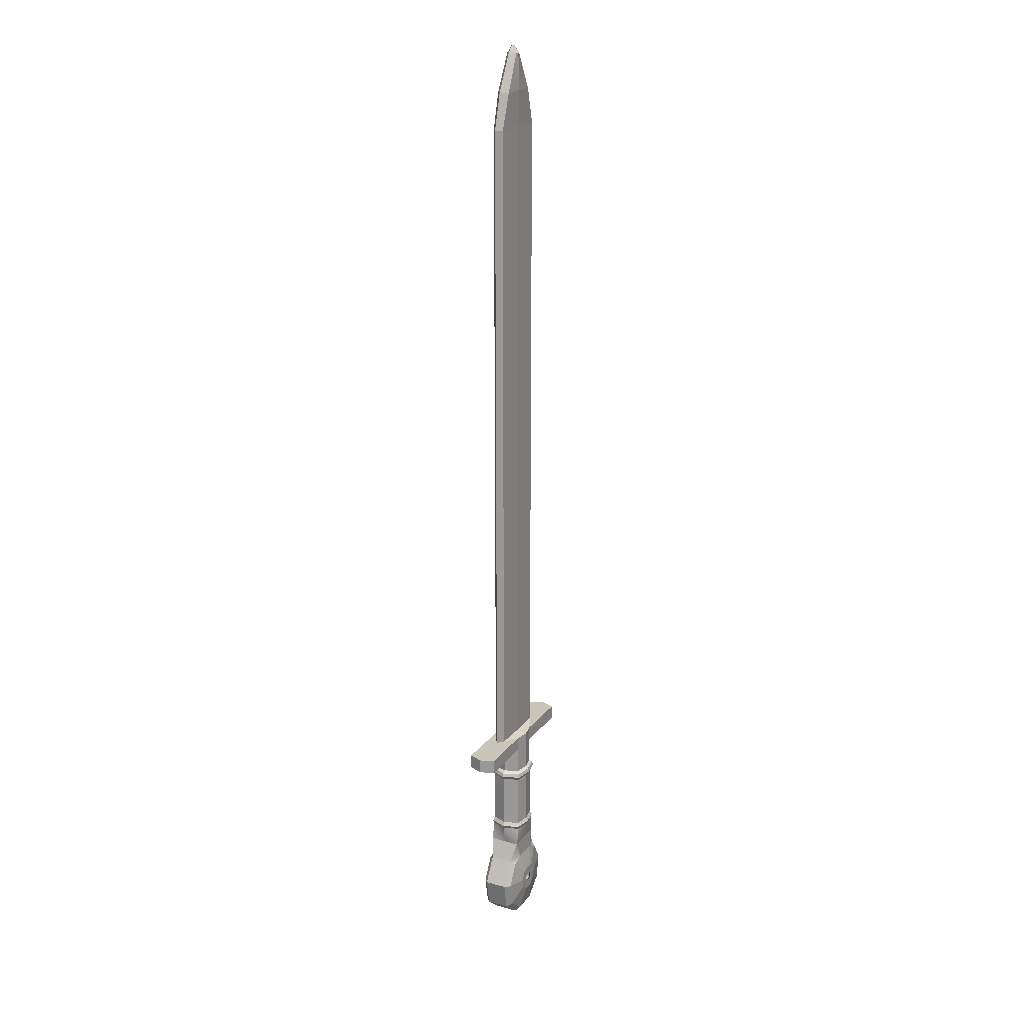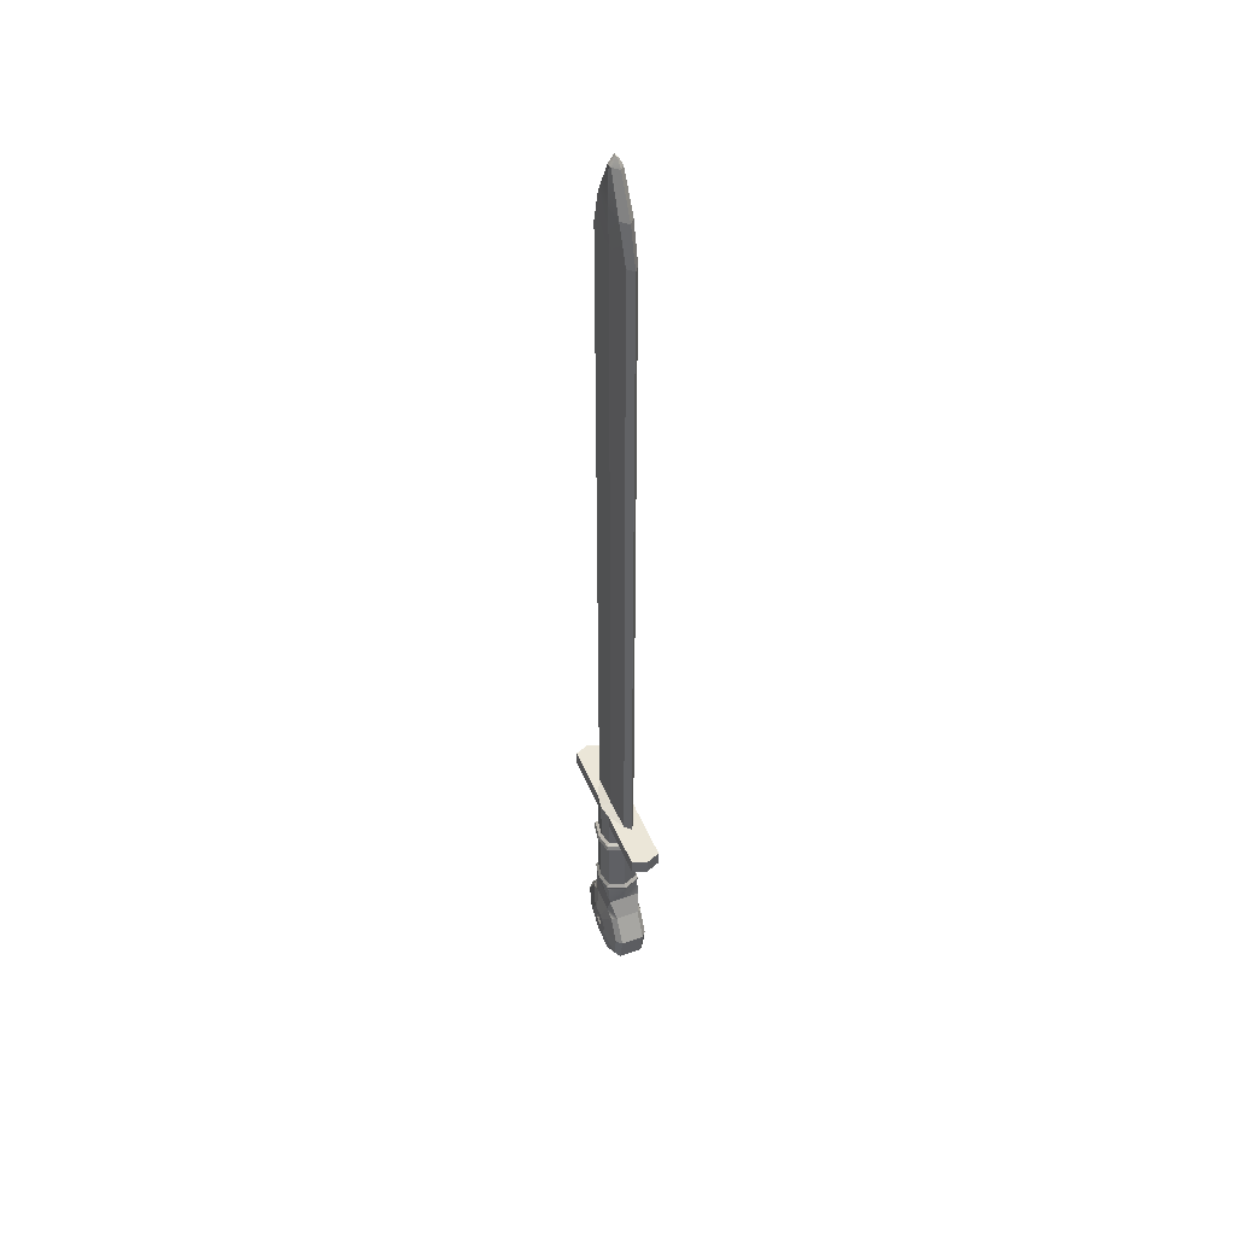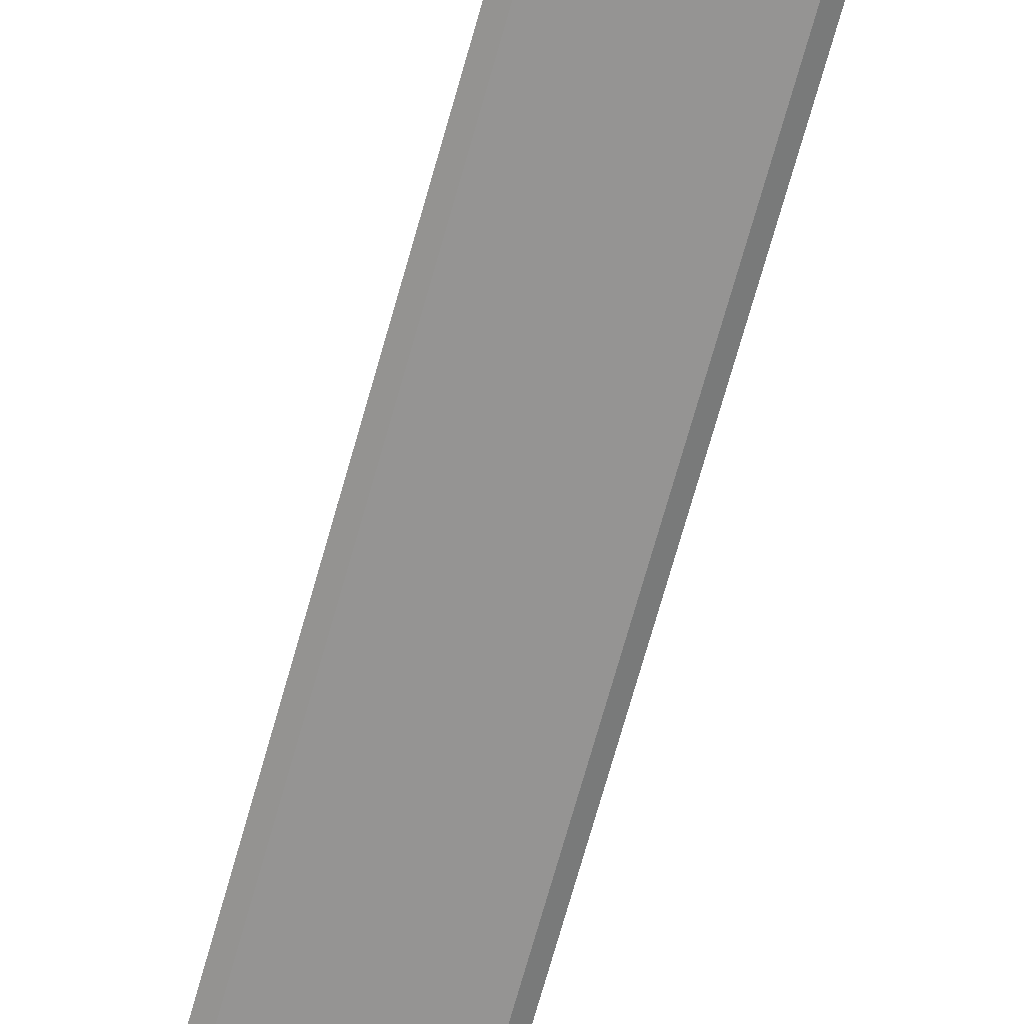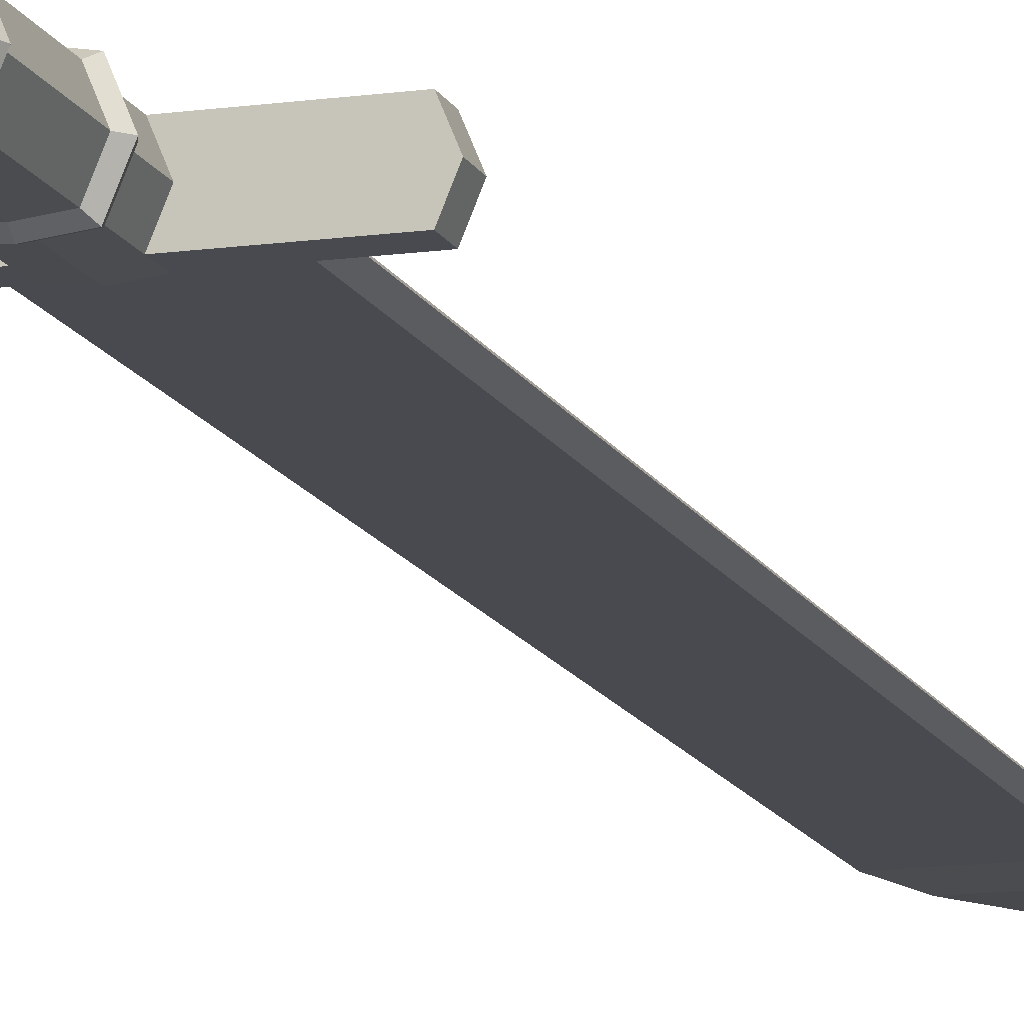
<metadata>
{"format":"obj","ext":"obj","renderer":"f3d","projection":"perspective","resolution":1024,"background":"white","views":[{"elev":20.7,"azim":116.7,"up":"+Z"},{"elev":46.5,"azim":-111.9,"up":"+Z"},{"elev":-67.1,"azim":-15.3,"up":"+Y"},{"elev":-13.5,"azim":-162.3,"up":"+Y"}]}
</metadata>
<code>
o Cylinder.008
v -0.112 -0 -0.7157
v -0.09619 -0.002171 -0.8116
v -0.09619 -0.08103 -0.8116
v -0.07923 -0.07923 -0.7157
v 0 -0.08103 -0.7766
v 0 -0.08796 -0.7157
v 0.0967 -0.08103 -0.8118
v 0.07923 -0.07923 -0.7157
v 0.0967 -0.002171 -0.8118
v 0.112 -0 -0.7157
v 0.07923 0.07923 -0.7157
v 0.0967 0.07668 -0.8118
v -0.09619 0.07668 -0.8116
v 0 0.09342 -0.7157
v -0.08379 -0.08383 -0.6994
v -0.1185 -3.9e-05 -0.6994
v 0.1398 -0.0597 -0.9098
v 0.1398 -0.00241 -0.9098
v 0 -0.002171 -0.7766
v 0.06112 -0.08333 -0.907
v 0.1216 -0.08333 -0.929
v -0.07437 0.05488 -1.281
v -0.1883 0.05488 -1.185
v -0.1645 0.08005 -1.17
v -0.06495 0.08005 -1.254
v -0.1398 -0.00241 -0.9098
v -0.1398 0.05488 -0.9098
v -0.2141 0.05488 -1.039
v -0.2141 -0.00241 -1.039
v -0.1883 -0.00241 -1.185
v -0.07437 -0.00241 -1.281
v 0.07438 0.05488 -1.281
v 0.07438 -0.00241 -1.281
v 0.1883 0.05488 -1.185
v 0.1883 -0.00241 -1.185
v 0.2142 0.05488 -1.039
v 0.2142 -0.00241 -1.039
v 0.1398 0.05488 -0.9098
v 3e-06 -0.0597 -1.003
v -0.04722 -0.0597 -1.02
v -0.04722 0.05488 -1.02
v 3e-06 0.05488 -1.003
v 0.04723 -0.0597 -1.02
v 0.04723 0.05488 -1.02
v -0.07235 -0.0597 -1.064
v -0.07235 0.05488 -1.064
v 0.07235 -0.0597 -1.064
v 0.07235 0.05488 -1.064
v -0.06362 -0.0597 -1.113
v -0.06362 0.05488 -1.113
v 0.06363 -0.0597 -1.113
v 0.06363 0.05488 -1.113
v -0.02512 -0.0597 -1.145
v -0.02512 0.05488 -1.145
v 0.02513 -0.0597 -1.145
v 0.02513 0.05488 -1.145
v -0.1398 -0.0597 -0.9098
v 0.2142 -0.0597 -1.039
v 0.1883 -0.0597 -1.185
v 0.07438 -0.0597 -1.281
v -0.07437 -0.0597 -1.281
v -0.1883 -0.0597 -1.185
v -0.2141 -0.0597 -1.039
v 0.1863 -0.08333 -1.041
v -0.07923 0.07923 -0.7157
v 0.0632 0.08005 -1.064
v 0.05557 0.08005 -1.107
v -0.07452 -0.07448 -0.6799
v -0.1054 4.1e-05 -0.6799
v 0.1185 -3.9e-05 -0.6994
v 0.08379 -0.08383 -0.6994
v -0.08379 0.08375 -0.6994
v 0 0.09875 -0.6994
v 0 -0.09306 -0.6994
v 0.08379 0.08375 -0.6994
v 0.1054 4.1e-05 -0.6799
v 0.07452 0.07456 -0.6799
v 0.07452 0.07456 -0.3968
v 0.1054 4.1e-05 -0.3968
v -0.07452 0.07456 -0.6799
v 0 0.08791 -0.6799
v 0.07452 -0.07448 -0.6799
v 0 -0.0827 -0.6799
v 0.07452 -0.07448 -0.3968
v 0.1252 -8e-05 -0.3735
v 0.08854 -0.08862 -0.3735
v 0 -0.0827 -0.3968
v -0.07452 -0.07448 -0.3968
v -0.1054 4.1e-05 -0.3968
v -0.07452 0.07456 -0.3968
v 0 0.08791 -0.3968
v 0 0.1043 -0.3735
v -0.08854 0.08846 -0.3735
v -0.0837 0.08366 -0.3545
v 0 0.09865 -0.3545
v 0 -0.09838 -0.3735
v -0.08854 -0.08862 -0.3735
v -0.1252 -8e-05 -0.3735
v 0.08854 0.08846 -0.3735
v 0.1184 -3.8e-05 -0.3545
v 0.0837 0.08366 -0.3545
v 0.07144 0.0715 -0.3424
v 0.101 6.7e-05 -0.3424
v 0.0837 -0.08374 -0.3545
v 0 -0.09297 -0.3545
v -0.0837 -0.08374 -0.3545
v -0.1184 -3.8e-05 -0.3545
v -0.07144 0.0715 -0.3424
v -0.101 6.7e-05 -0.3424
v -0.101 6.7e-05 -0.2064
v -0.07144 0.0715 -0.2064
v 0.07144 -0.07137 -0.3424
v 0 -0.07924 -0.3424
v -0.07144 -0.07137 -0.3424
v 0 0.0843 -0.3424
v 0.07144 0.0715 -0.1316
v 0.101 6.7e-05 -0.1316
v 0.401 6.7e-05 -0.1316
v 0.3714 0.0715 -0.1316
v 0.07144 0.0715 -0.2064
v 0.101 6.7e-05 -0.2064
v 0.07144 -0.07137 -0.2064
v 0 -0.07924 -0.2064
v -0.07144 -0.07137 -0.2064
v 0 0.0843 -0.2064
v 0.187 0.08005 -1.042
v 0.1645 0.08005 -1.17
v 0.06505 0.1031 -1.108
v 0.07397 0.1031 -1.058
v -0.05556 0.08005 -1.107
v -0.02194 0.08005 -1.136
v -0.008661 0.1031 -1.094
v -0.02196 0.1031 -1.083
v -0.06319 0.08005 -1.064
v 0.04125 0.08005 -1.026
v 0.02195 0.08005 -1.136
v -0.1221 0.08005 -0.9298
v -0.187 0.08005 -1.042
v 6e-06 0.08005 -1.011
v 0.06496 0.08005 -1.254
v -0.04124 0.08005 -1.026
v 0.1221 0.08005 -0.9298
v -0.06103 0.08005 -0.9076
v 0.06137 0.08005 -0.9077
v 0.06294 -0.08333 -1.063
v 0.05535 -0.08333 -1.106
v 0.02132 -0.1117 -1.076
v 0.02424 -0.1117 -1.059
v 6e-06 -0.08333 -0.8847
v 1.6e-05 -0.1117 -0.9908
v 0.02354 -0.1117 -0.9994
v 0.04109 -0.08333 -1.025
v -0.1638 -0.08333 -1.168
v -0.1863 -0.08333 -1.041
v 0.1638 -0.08333 -1.168
v 0.0647 -0.08333 -1.252
v -0.02185 -0.08333 -1.134
v 0.02186 -0.08333 -1.134
v 6e-06 -0.08333 -1.01
v -0.04107 -0.08333 -1.025
v -0.05534 -0.08333 -1.106
v -0.06079 -0.08333 -0.9068
v -0.06293 -0.08333 -1.063
v -0.06469 -0.08333 -1.252
v -0.1216 -0.08333 -0.929
v 0 0.0843 -0.1316
v 0 0.03204 -0.1196
v 0.1656 0.02847 -0.1196
v 0 -0.07924 -0.1316
v -0.07144 -0.07137 -0.1316
v -0.07144 0.0715 -0.1316
v -0.3714 0.0715 -0.2064
v -0.3714 0.0715 -0.1316
v 0.401 6.7e-05 -0.2064
v 0.3714 -0.07137 -0.2064
v 0.07144 -0.07137 -0.1316
v -0.401 6.7e-05 -0.2064
v -0.401 6.7e-05 -0.1316
v -0.3714 -0.07137 -0.2064
v -0.3714 -0.07137 -0.1316
v -0.101 6.7e-05 -0.1316
v 0.3714 -0.07137 -0.1316
v 0.3714 0.0715 -0.2064
v -0.1943 6.7e-05 -0.1196
v -0.1647 -0.02203 -0.1196
v -0.1647 -0.02203 3.295
v -0.1943 6.9e-05 3.295
v 0.1951 6.7e-05 -0.1196
v 0.1656 -0.02203 -0.1196
v 0 -0.02196 -0.1196
v -0.1647 0.02847 -0.1196
v -0.1415 -0.000449 3.476
v -0.1064 -0.02662 3.476
v -0.0149 -0.02202 3.656
v -0.04449 7.3e-05 3.656
v -0.1647 0.02847 3.295
v 0 0.03204 3.295
v 0.1656 0.02847 3.295
v 0.1951 6.9e-05 3.295
v 0.1656 -0.02203 3.295
v 0 -0.02196 3.295
v 0 -0.02196 3.656
v 0.01624 -0.02202 3.656
v 0.005412 0.001292 3.695
v 0.000346 0.001312 3.695
v -7.6e-05 0.03741 3.476
v -0.1064 0.03319 3.476
v -0.0149 0.02848 3.656
v 0 0.03204 3.656
v 0.1076 0.03319 3.476
v 0.01624 0.02848 3.656
v 0.1076 -0.02662 3.476
v 0.1426 -0.000449 3.476
v 0.04583 7.3e-05 3.656
v -7.6e-05 -0.02654 3.476
v 0.000346 0.003749 3.695
v -0.004303 0.002636 3.695
v -0.01353 0.002013 3.695
v -0.004303 0.001292 3.695
v 0.01464 0.002013 3.695
v 0.005412 0.002636 3.695
v 0.008694 0.1031 -1.094
v 0.02199 0.1031 -1.083
v 0.025 0.1031 -1.066
v 0.0257 0.1031 -1.141
v -0.02567 0.1031 -1.141
v -0.02497 0.1031 -1.066
v -0.06502 0.1031 -1.108
v -0.07394 0.1031 -1.058
v -0.04825 0.1031 -1.013
v -0.02412 0.1031 -1.004
v 0.02428 0.1031 -1.004
v 0.04829 0.1031 -1.013
v 0.01632 0.1031 -1.051
v 1.6e-05 0.1031 -1.045
v -0.01629 0.1031 -1.051
v -0.008398 -0.1117 -1.087
v -0.02129 -0.1117 -1.076
v -0.04679 -0.1117 -1.008
v -0.07169 -0.1117 -1.051
v -0.06304 -0.1117 -1.1
v -0.02489 -0.1117 -1.132
v 0.02492 -0.1117 -1.132
v 0.06307 -0.1117 -1.1
v 0.07172 -0.1117 -1.051
v 0.008429 -0.1117 -1.087
v -0.02421 -0.1117 -1.059
v -0.0158 -0.1117 -1.045
v 1.6e-05 -0.1117 -1.039
v 0.01583 -0.1117 -1.045
v 0.04682 -0.1117 -1.008
v -0.02339 -0.1117 -0.9993
f 2 3 4
f 4 3 5
f 5 7 8
f 8 7 9
f 12 13 14
f 10 9 12
f 4 15 16
f 17 18 9
f 9 19 5
f 17 7 20
f 23 24 25
f 27 28 29
f 28 23 30
f 23 22 31
f 22 32 33
f 32 34 35
f 34 36 37
f 36 38 18
f 40 41 42
f 39 42 44
f 40 45 46
f 43 44 48
f 49 50 46
f 47 48 52
f 53 54 50
f 55 51 52
f 55 56 54
f 2 26 57
f 38 12 9
f 37 18 17
f 35 37 58
f 33 35 59
f 31 33 60
f 30 31 61
f 63 29 30
f 26 29 63
f 17 21 64
f 19 2 3
f 12 13 19
f 14 13 65
f 13 2 1
f 9 5 2
f 19 13 2
f 48 66 67
f 2 13 27
f 16 15 68
f 8 10 70
f 1 16 72
f 65 72 73
f 4 6 74
f 10 11 75
f 8 71 74
f 11 14 73
f 77 78 79
f 73 72 80
f 73 81 77
f 70 76 82
f 74 83 68
f 72 16 69
f 75 77 76
f 74 71 82
f 84 79 85
f 82 84 87
f 68 88 89
f 80 90 91
f 81 91 78
f 76 79 84
f 83 87 88
f 80 69 89
f 92 93 94
f 88 87 96
f 89 98 93
f 79 78 99
f 84 86 96
f 88 97 98
f 90 93 92
f 78 91 92
f 101 102 103
f 92 95 101
f 85 100 104
f 96 105 106
f 93 98 107
f 99 101 100
f 96 86 104
f 98 97 106
f 109 110 111
f 105 104 112
f 107 106 114
f 95 94 108
f 95 115 102
f 100 103 112
f 105 113 114
f 94 107 109
f 117 118 119
f 102 120 121
f 112 122 123
f 114 124 110
f 108 111 125
f 115 125 120
f 112 103 121
f 113 123 124
f 126 127 128
f 130 131 132
f 46 50 130
f 44 135 66
f 56 136 131
f 27 137 138
f 36 34 127
f 42 139 135
f 32 22 25
f 50 54 131
f 41 46 134
f 28 138 24
f 38 36 126
f 27 13 143
f 52 67 136
f 38 142 144
f 34 32 140
f 12 144 143
f 42 41 141
f 145 146 147
f 20 149 150
f 43 47 145
f 63 62 153
f 59 155 156
f 55 53 157
f 39 43 152
f 39 159 160
f 49 161 157
f 3 162 149
f 45 163 161
f 62 61 164
f 58 64 155
f 40 160 163
f 57 63 154
f 51 55 158
f 57 165 162
f 7 5 149
f 47 51 146
f 60 156 164
f 116 166 167
f 123 169 170
f 111 172 173
f 121 174 175
f 122 176 169
f 110 177 172
f 111 171 166
f 125 166 116
f 177 178 173
f 179 180 178
f 181 178 180
f 170 180 179
f 110 124 179
f 181 171 173
f 174 118 182
f 183 119 118
f 121 120 183
f 122 175 182
f 117 176 182
f 116 119 183
f 185 186 187
f 117 188 189
f 170 169 190
f 181 184 191
f 117 116 168
f 176 189 190
f 181 170 185
f 171 191 167
f 193 194 195
f 191 196 197
f 167 197 198
f 188 199 200
f 190 201 186
f 184 187 196
f 168 198 199
f 189 200 201
f 202 203 204
f 206 207 208
f 206 209 211
f 212 213 214
f 215 202 194
f 207 192 195
f 210 211 214
f 215 212 203
f 201 200 212
f 198 210 213
f 196 187 192
f 201 215 193
f 200 199 213
f 197 206 210
f 197 196 207
f 186 193 192
f 217 205 216
f 194 219 218
f 208 217 216
f 211 209 216
f 203 214 220
f 202 205 219
f 208 195 218
f 211 221 220
f 222 225 226
f 230 231 236
f 67 223 222
f 142 126 129
f 134 130 133
f 136 222 132
f 139 141 236
f 137 230 229
f 144 142 233
f 139 235 234
f 138 229 228
f 143 231 230
f 141 134 227
f 24 228 226
f 135 234 224
f 140 25 226
f 144 232 231
f 66 224 223
f 127 140 225
f 242 243 246
f 249 151 150
f 155 244 243
f 159 249 248
f 161 238 237
f 64 245 244
f 146 158 246
f 21 251 245
f 158 157 237
f 159 152 250
f 165 154 240
f 162 165 239
f 160 248 247
f 154 153 241
f 20 151 251
f 152 145 148
f 153 164 242
f 162 252 150
f 163 247 238
f 156 243 242
f 1 2 4
f 6 4 5
f 6 5 8
f 10 8 9
f 11 12 14
f 11 10 12
f 1 4 16
f 7 17 9
f 7 9 5
f 21 17 20
f 22 23 25
f 26 27 29
f 29 28 30
f 30 23 31
f 31 22 33
f 33 32 35
f 35 34 37
f 37 36 18
f 39 40 42
f 43 39 44
f 41 40 46
f 47 43 48
f 45 49 46
f 51 47 52
f 49 53 50
f 56 55 52
f 53 55 54
f 3 2 57
f 18 38 9
f 58 37 17
f 59 35 58
f 60 33 59
f 61 31 60
f 62 30 61
f 62 63 30
f 57 26 63
f 58 17 64
f 5 19 3
f 9 12 19
f 65 13 1
f 2 13 12
f 9 7 5
f 2 12 9
f 5 3 2
f 52 48 67
f 26 2 27
f 69 16 68
f 71 8 70
f 65 1 72
f 14 65 73
f 15 4 74
f 70 10 75
f 6 8 74
f 75 11 73
f 76 77 79
f 81 73 80
f 75 73 77
f 71 70 82
f 15 74 68
f 80 72 69
f 70 75 76
f 83 74 82
f 86 84 85
f 83 82 87
f 69 68 89
f 81 80 91
f 77 81 78
f 82 76 84
f 68 83 88
f 90 80 89
f 95 92 94
f 97 88 96
f 90 89 93
f 85 79 99
f 87 84 96
f 89 88 98
f 91 90 92
f 99 78 92
f 100 101 103
f 99 92 101
f 86 85 104
f 97 96 106
f 94 93 107
f 85 99 100
f 105 96 104
f 107 98 106
f 108 109 111
f 113 105 112
f 109 107 114
f 115 95 108
f 101 95 102
f 104 100 112
f 106 105 114
f 108 94 109
f 116 117 119
f 103 102 121
f 113 112 123
f 109 114 110
f 115 108 125
f 102 115 120
f 122 112 121
f 114 113 124
f 129 126 128
f 133 130 132
f 134 46 130
f 48 44 66
f 54 56 131
f 28 27 138
f 126 36 127
f 44 42 135
f 140 32 25
f 130 50 131
f 141 41 134
f 23 28 24
f 142 38 126
f 137 27 143
f 56 52 136
f 12 38 144
f 127 34 140
f 13 12 143
f 139 42 141
f 148 145 147
f 151 20 150
f 152 43 145
f 154 63 153
f 60 59 156
f 158 55 157
f 159 39 152
f 40 39 160
f 53 49 157
f 5 3 149
f 49 45 161
f 153 62 164
f 59 58 155
f 45 40 163
f 165 57 154
f 146 51 158
f 3 57 162
f 20 7 149
f 145 47 146
f 61 60 164
f 168 116 167
f 124 123 170
f 171 111 173
f 122 121 175
f 123 122 169
f 111 110 172
f 125 111 166
f 120 125 116
f 172 177 173
f 177 179 178
f 170 181 180
f 124 170 179
f 177 110 179
f 178 181 173
f 175 174 182
f 174 183 118
f 174 121 183
f 176 122 182
f 118 117 182
f 120 116 183
f 184 185 187
f 176 117 189
f 185 170 190
f 171 181 191
f 188 117 168
f 169 176 190
f 184 181 185
f 166 171 167
f 192 193 195
f 167 191 197
f 168 167 198
f 189 188 200
f 185 190 186
f 191 184 196
f 188 168 199
f 190 189 201
f 205 202 204
f 209 206 208
f 210 206 211
f 203 212 214
f 193 215 194
f 208 207 195
f 213 210 214
f 202 215 203
f 215 201 212
f 199 198 213
f 207 196 192
f 186 201 193
f 212 200 213
f 198 197 210
f 206 197 207
f 187 186 192
f 221 216 205
f 217 218 219
f 205 204 221
f 217 219 205
f 220 221 204
f 195 194 218
f 209 208 216
f 221 211 216
f 204 203 220
f 194 202 219
f 217 208 218
f 214 211 220
f 223 224 129
f 226 227 133
f 222 223 128
f 226 133 132
f 223 129 128
f 226 132 222
f 128 225 222
f 227 226 228
f 129 224 233
f 236 227 229
f 224 234 233
f 227 228 229
f 233 234 232
f 235 236 231
f 229 230 236
f 231 232 235
f 234 235 232
f 136 67 222
f 233 142 129
f 227 134 133
f 131 136 132
f 235 139 236
f 138 137 229
f 232 144 233
f 135 139 234
f 24 138 228
f 137 143 230
f 236 141 227
f 25 24 226
f 66 135 224
f 225 140 226
f 143 144 231
f 67 66 223
f 128 127 225
f 238 239 240
f 245 148 147
f 237 238 241
f 245 147 244
f 238 240 241
f 244 147 246
f 246 237 242
f 241 242 237
f 243 244 246
f 239 238 247
f 250 148 251
f 239 247 248
f 249 250 151
f 239 248 252
f 150 252 249
f 251 151 250
f 148 245 251
f 252 248 249
f 156 155 243
f 160 159 248
f 157 161 237
f 155 64 244
f 147 146 246
f 64 21 245
f 246 158 237
f 249 159 250
f 239 165 240
f 252 162 239
f 163 160 247
f 240 154 241
f 21 20 251
f 250 152 148
f 241 153 242
f 149 162 150
f 161 163 238
f 164 156 242

</code>
